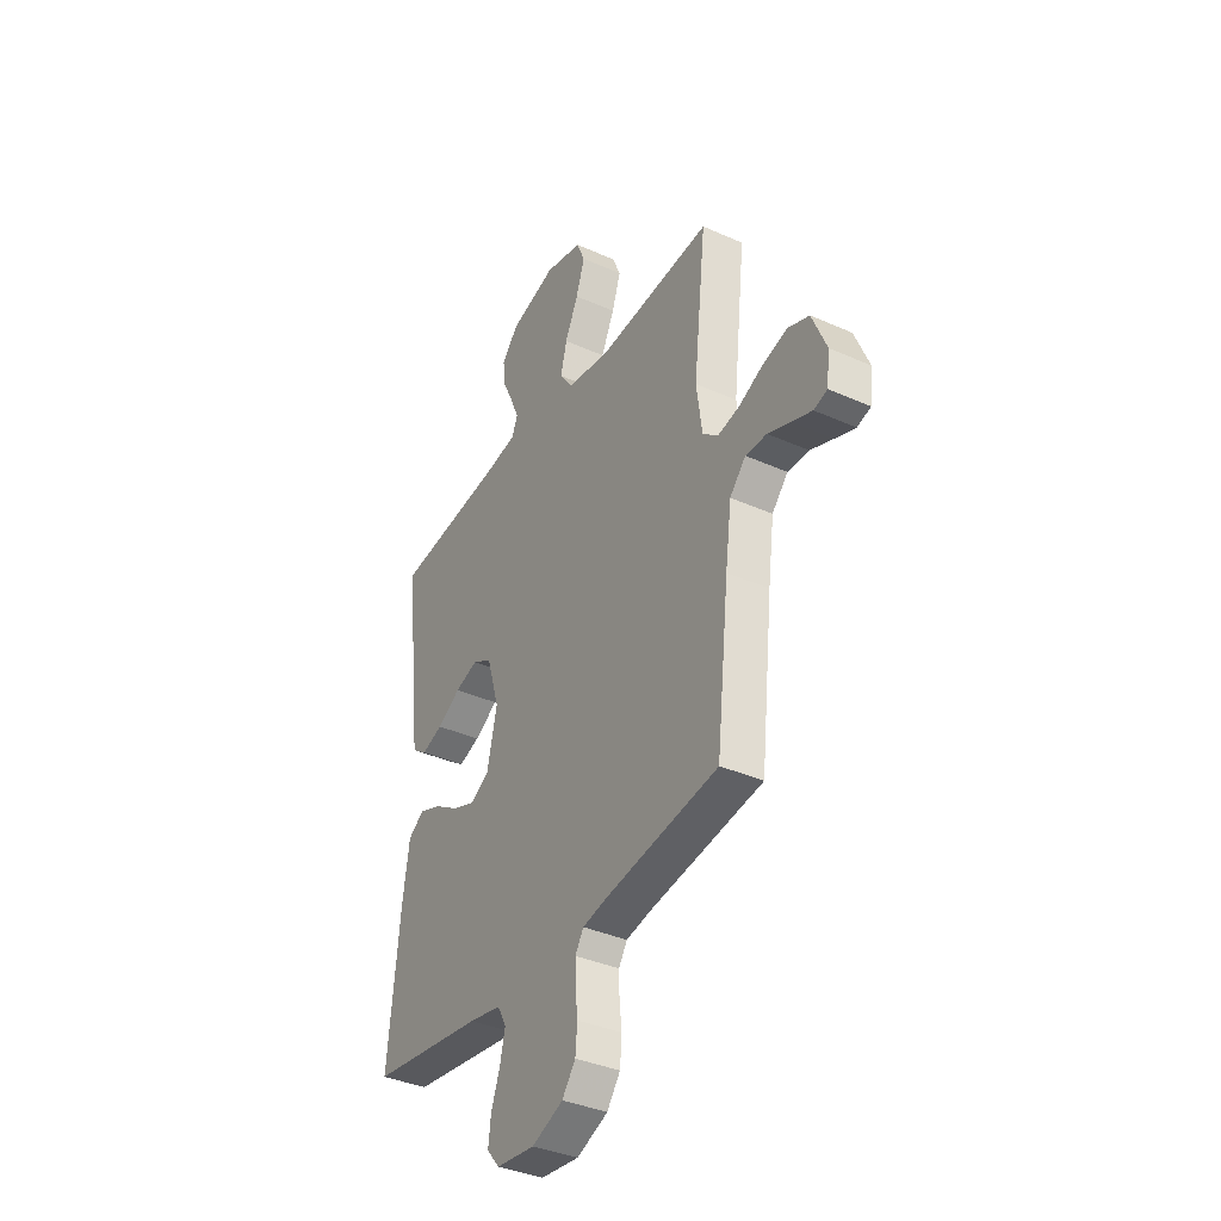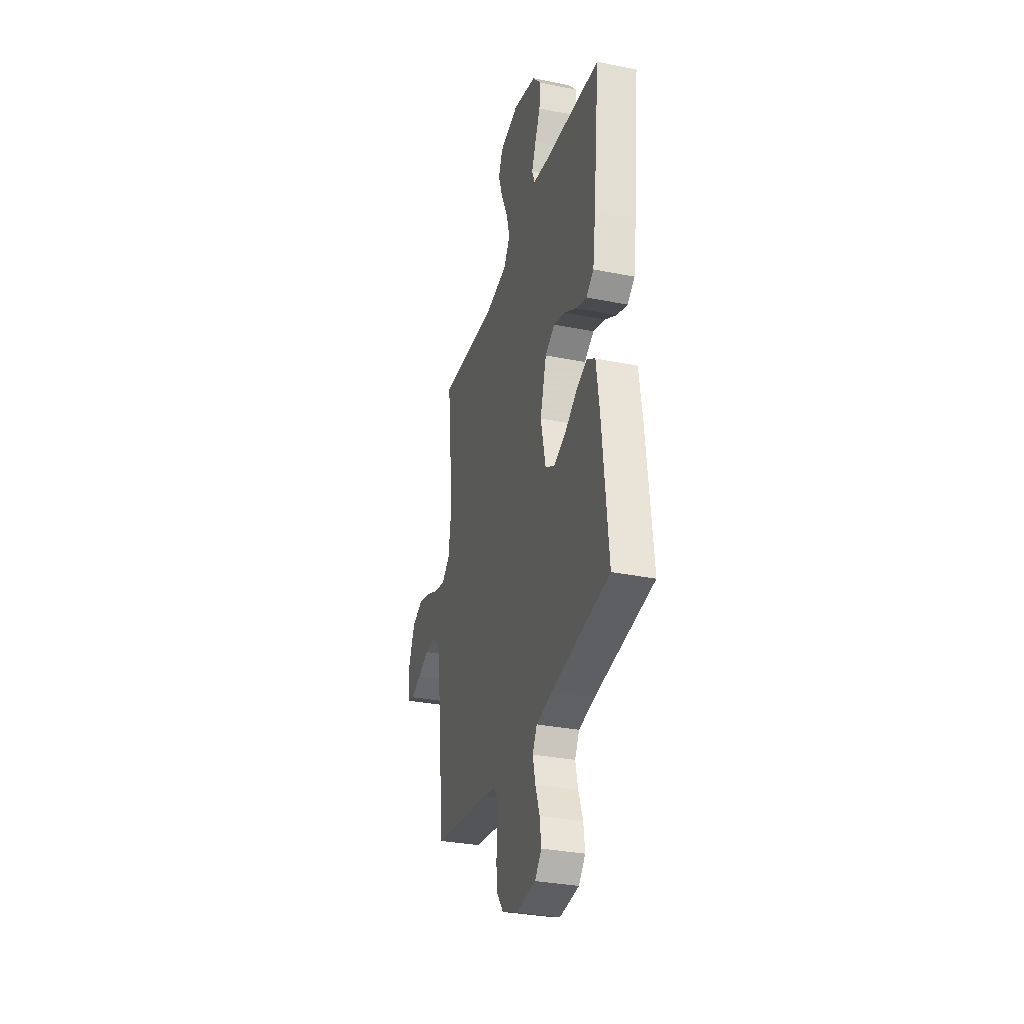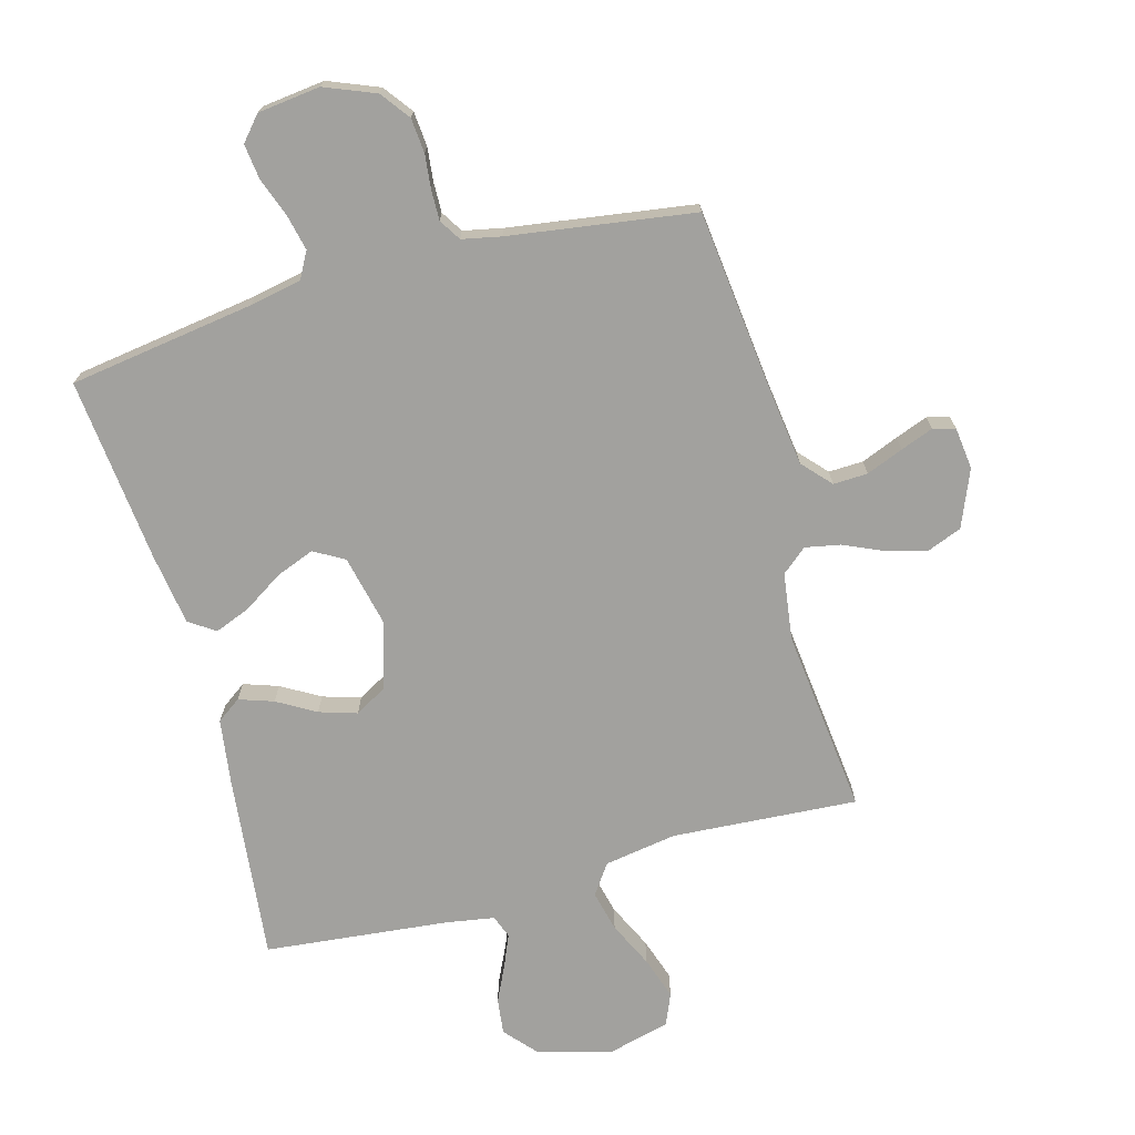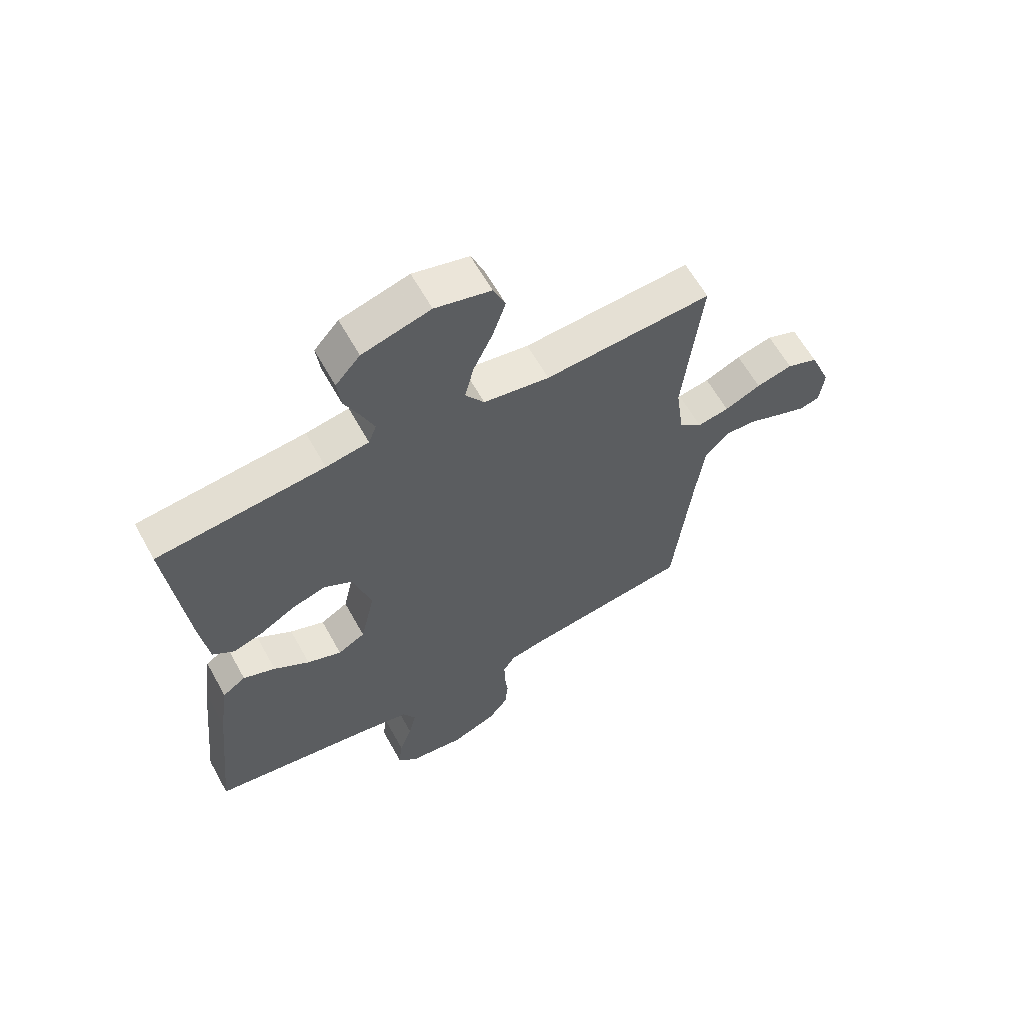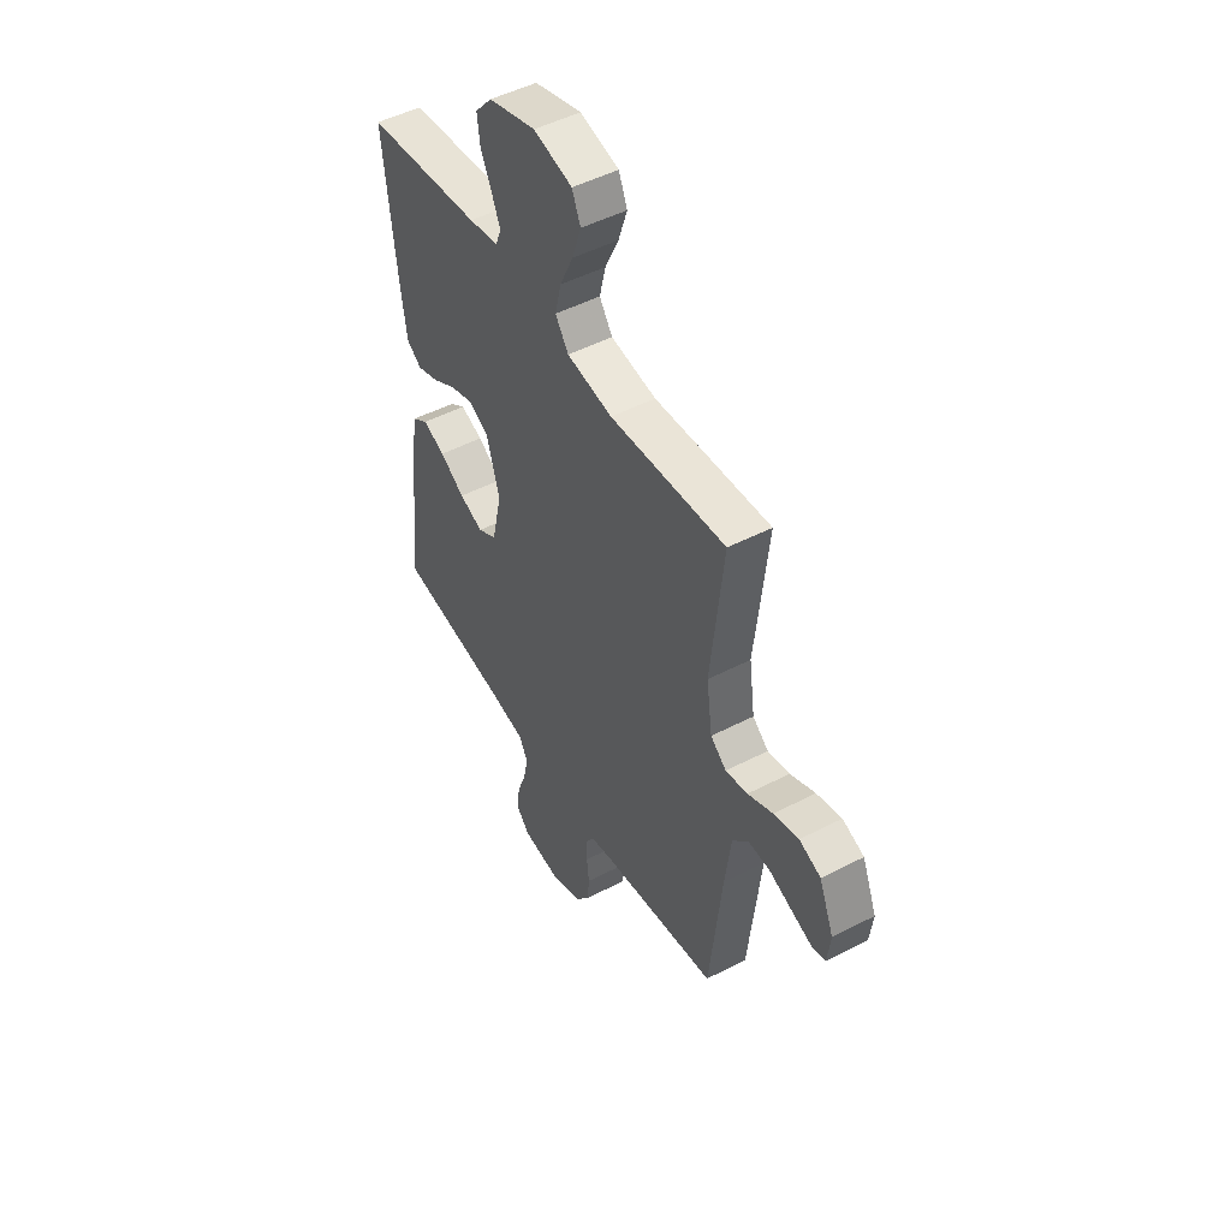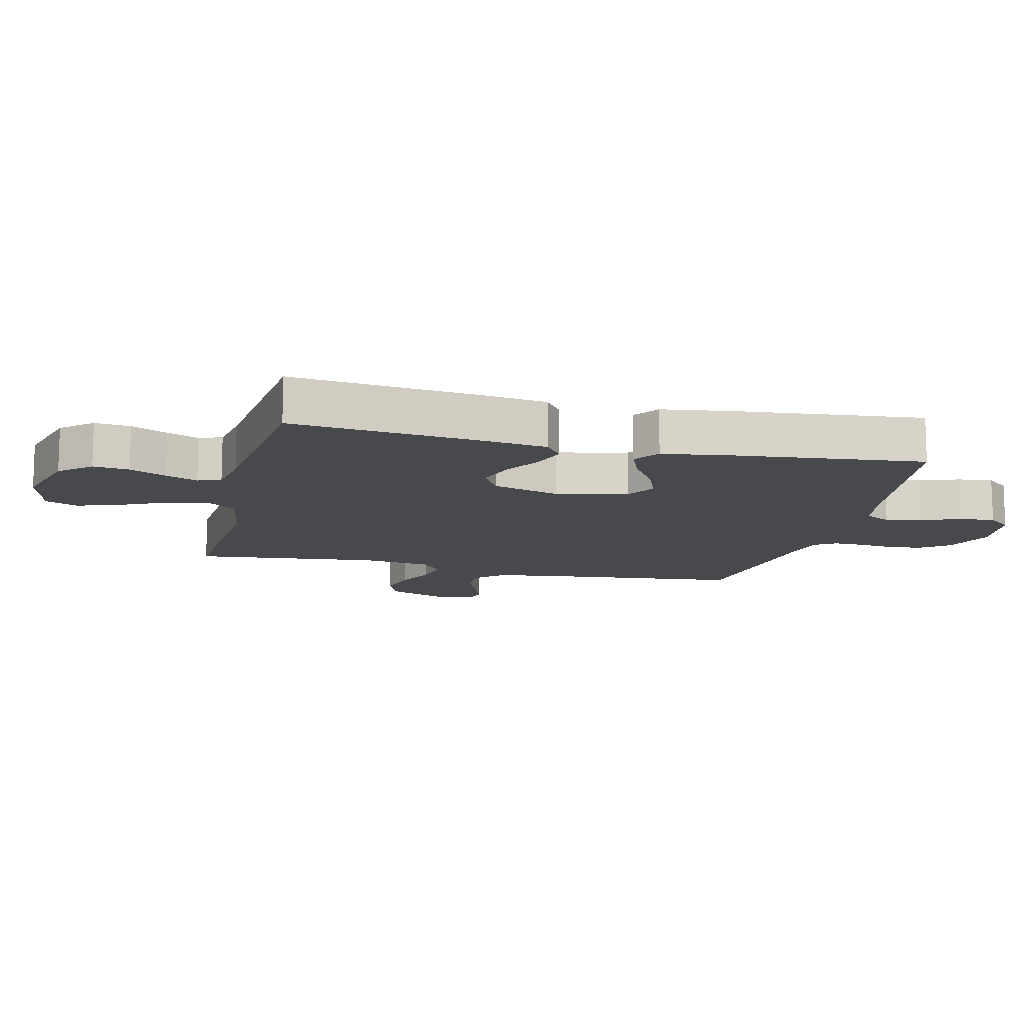
<metadata>
{"format":"obj","ext":"obj","renderer":"f3d","projection":"perspective","resolution":1024,"background":"white","views":[{"elev":-37.4,"azim":-119.8,"up":"+Z"},{"elev":-32.0,"azim":74.2,"up":"+Z"},{"elev":-72.0,"azim":-164.6,"up":"+Y"},{"elev":62.1,"azim":151.0,"up":"+Z"},{"elev":48.9,"azim":-120.0,"up":"+Z"},{"elev":-12.5,"azim":76.4,"up":"+Y"}]}
</metadata>
<code>
v 0.5 0.07 0.5
v 0.468 0.07 0.2
v 0.453 0.07 0.092
v 0.414 0.07 0.064
v 0.358 0.07 0.083
v 0.296 0.07 0.119
v 0.235 0.07 0.138
v 0.184 0.07 0.109
v 0.151 0.07 0
v 0.177 0.07 -0.115
v 0.226 0.07 -0.143
v 0.288 0.07 -0.119
v 0.352 0.07 -0.078
v 0.41 0.07 -0.055
v 0.452 0.07 -0.084
v 0.469 0.07 -0.2
v 0.5 0.07 -0.5
v 0.2 0.07 -0.544
v 0.115 0.07 -0.561
v 0.092 0.07 -0.603
v 0.105 0.07 -0.661
v 0.128 0.07 -0.724
v 0.135 0.07 -0.781
v 0.101 0.07 -0.82
v 0 0.07 -0.832
v -0.082 0.07 -0.799
v -0.117 0.07 -0.752
v -0.122 0.07 -0.696
v -0.116 0.07 -0.641
v -0.115 0.07 -0.592
v -0.137 0.07 -0.557
v -0.2 0.07 -0.544
v -0.5 0.07 -0.5
v -0.533 0.07 -0.2
v -0.549 0.07 -0.078
v -0.591 0.07 -0.032
v -0.647 0.07 -0.034
v -0.707 0.07 -0.058
v -0.76 0.07 -0.078
v -0.796 0.07 -0.068
v -0.804 0.07 0
v -0.766 0.07 0.092
v -0.71 0.07 0.114
v -0.645 0.07 0.097
v -0.58 0.07 0.068
v -0.523 0.07 0.057
v -0.482 0.07 0.091
v -0.467 0.07 0.2
v -0.5 0.07 0.5
v -0.2 0.07 0.48
v -0.082 0.07 0.499
v -0.048 0.07 0.548
v -0.064 0.07 0.614
v -0.099 0.07 0.688
v -0.122 0.07 0.757
v -0.1 0.07 0.809
v 0 0.07 0.834
v 0.122 0.07 0.8
v 0.166 0.07 0.75
v 0.159 0.07 0.692
v 0.131 0.07 0.633
v 0.109 0.07 0.581
v 0.123 0.07 0.544
v 0.2 0.07 0.531
v 0.5 0 0.5
v 0.468 0 0.2
v 0.453 0 0.092
v 0.414 0 0.064
v 0.358 0 0.083
v 0.296 0 0.119
v 0.235 0 0.138
v 0.184 0 0.109
v 0.151 0 0
v 0.177 0 -0.115
v 0.226 0 -0.143
v 0.288 0 -0.119
v 0.352 0 -0.078
v 0.41 0 -0.055
v 0.452 0 -0.084
v 0.469 0 -0.2
v 0.5 0 -0.5
v 0.2 0 -0.544
v 0.115 0 -0.561
v 0.092 0 -0.603
v 0.105 0 -0.661
v 0.128 0 -0.724
v 0.135 0 -0.781
v 0.101 0 -0.82
v 0 0 -0.832
v -0.082 0 -0.799
v -0.117 0 -0.752
v -0.122 0 -0.696
v -0.116 0 -0.641
v -0.115 0 -0.592
v -0.137 0 -0.557
v -0.2 0 -0.544
v -0.5 0 -0.5
v -0.533 0 -0.2
v -0.549 0 -0.078
v -0.591 0 -0.032
v -0.647 0 -0.034
v -0.707 0 -0.058
v -0.76 0 -0.078
v -0.796 0 -0.068
v -0.804 0 0
v -0.766 0 0.092
v -0.71 0 0.114
v -0.645 0 0.097
v -0.58 0 0.068
v -0.523 0 0.057
v -0.482 0 0.091
v -0.467 0 0.2
v -0.5 0 0.5
v -0.2 0 0.48
v -0.082 0 0.499
v -0.048 0 0.548
v -0.064 0 0.614
v -0.099 0 0.688
v -0.122 0 0.757
v -0.1 0 0.809
v 0 0 0.834
v 0.122 0 0.8
v 0.166 0 0.75
v 0.159 0 0.692
v 0.131 0 0.633
v 0.109 0 0.581
v 0.123 0 0.544
v 0.2 0 0.531
f 59 60 61
f 58 59 61
f 57 58 61
f 56 57 61
f 55 56 61
f 54 55 61
f 53 54 61
f 52 53 61 62
f 51 52 62 63
f 48 49 50
f 47 48 50 51
f 43 44 45
f 42 43 45
f 41 42 45
f 40 41 45
f 39 40 45
f 38 39 45
f 37 38 45
f 36 37 45 46
f 35 36 46 47
f 32 33 34
f 51 63 64
f 47 51 64
f 35 47 64
f 34 35 64
f 32 34 64
f 31 32 64
f 27 28 29
f 26 27 29
f 25 26 29
f 24 25 29
f 23 24 29
f 22 23 29
f 21 22 29
f 16 17 18
f 15 16 18
f 14 15 18
f 13 14 18
f 12 13 18
f 11 12 18 19
f 10 11 19 20
f 4 5 6
f 3 4 6
f 2 3 6
f 1 2 6
f 64 1 6
f 64 6 7
f 30 31 64
f 20 21 29 30
f 9 10 20 30
f 8 9 30 64
f 7 8 64
f 125 124 123
f 125 123 122
f 125 122 121
f 125 121 120
f 125 120 119
f 125 119 118
f 125 118 117
f 126 125 117 116
f 127 126 116 115
f 114 113 112
f 115 114 112 111
f 109 108 107
f 109 107 106
f 109 106 105
f 109 105 104
f 109 104 103
f 109 103 102
f 109 102 101
f 110 109 101 100
f 111 110 100 99
f 98 97 96
f 128 127 115
f 128 115 111
f 128 111 99
f 128 99 98
f 128 98 96
f 128 96 95
f 93 92 91
f 93 91 90
f 93 90 89
f 93 89 88
f 93 88 87
f 93 87 86
f 93 86 85
f 82 81 80
f 82 80 79
f 82 79 78
f 82 78 77
f 82 77 76
f 83 82 76 75
f 84 83 75 74
f 70 69 68
f 70 68 67
f 70 67 66
f 70 66 65
f 70 65 128
f 71 70 128
f 128 95 94
f 94 93 85 84
f 94 84 74 73
f 128 94 73 72
f 128 72 71
f 1 65 66 2
f 2 66 67 3
f 3 67 68 4
f 4 68 69 5
f 5 69 70 6
f 6 70 71 7
f 7 71 72 8
f 8 72 73 9
f 9 73 74 10
f 10 74 75 11
f 11 75 76 12
f 12 76 77 13
f 13 77 78 14
f 14 78 79 15
f 15 79 80 16
f 16 80 81 17
f 17 81 82 18
f 18 82 83 19
f 19 83 84 20
f 20 84 85 21
f 21 85 86 22
f 22 86 87 23
f 23 87 88 24
f 24 88 89 25
f 25 89 90 26
f 26 90 91 27
f 27 91 92 28
f 28 92 93 29
f 29 93 94 30
f 30 94 95 31
f 31 95 96 32
f 32 96 97 33
f 33 97 98 34
f 34 98 99 35
f 35 99 100 36
f 36 100 101 37
f 37 101 102 38
f 38 102 103 39
f 39 103 104 40
f 40 104 105 41
f 41 105 106 42
f 42 106 107 43
f 43 107 108 44
f 44 108 109 45
f 45 109 110 46
f 46 110 111 47
f 47 111 112 48
f 48 112 113 49
f 49 113 114 50
f 50 114 115 51
f 51 115 116 52
f 52 116 117 53
f 53 117 118 54
f 54 118 119 55
f 55 119 120 56
f 56 120 121 57
f 57 121 122 58
f 58 122 123 59
f 59 123 124 60
f 60 124 125 61
f 61 125 126 62
f 62 126 127 63
f 63 127 128 64
f 64 128 65 1

</code>
